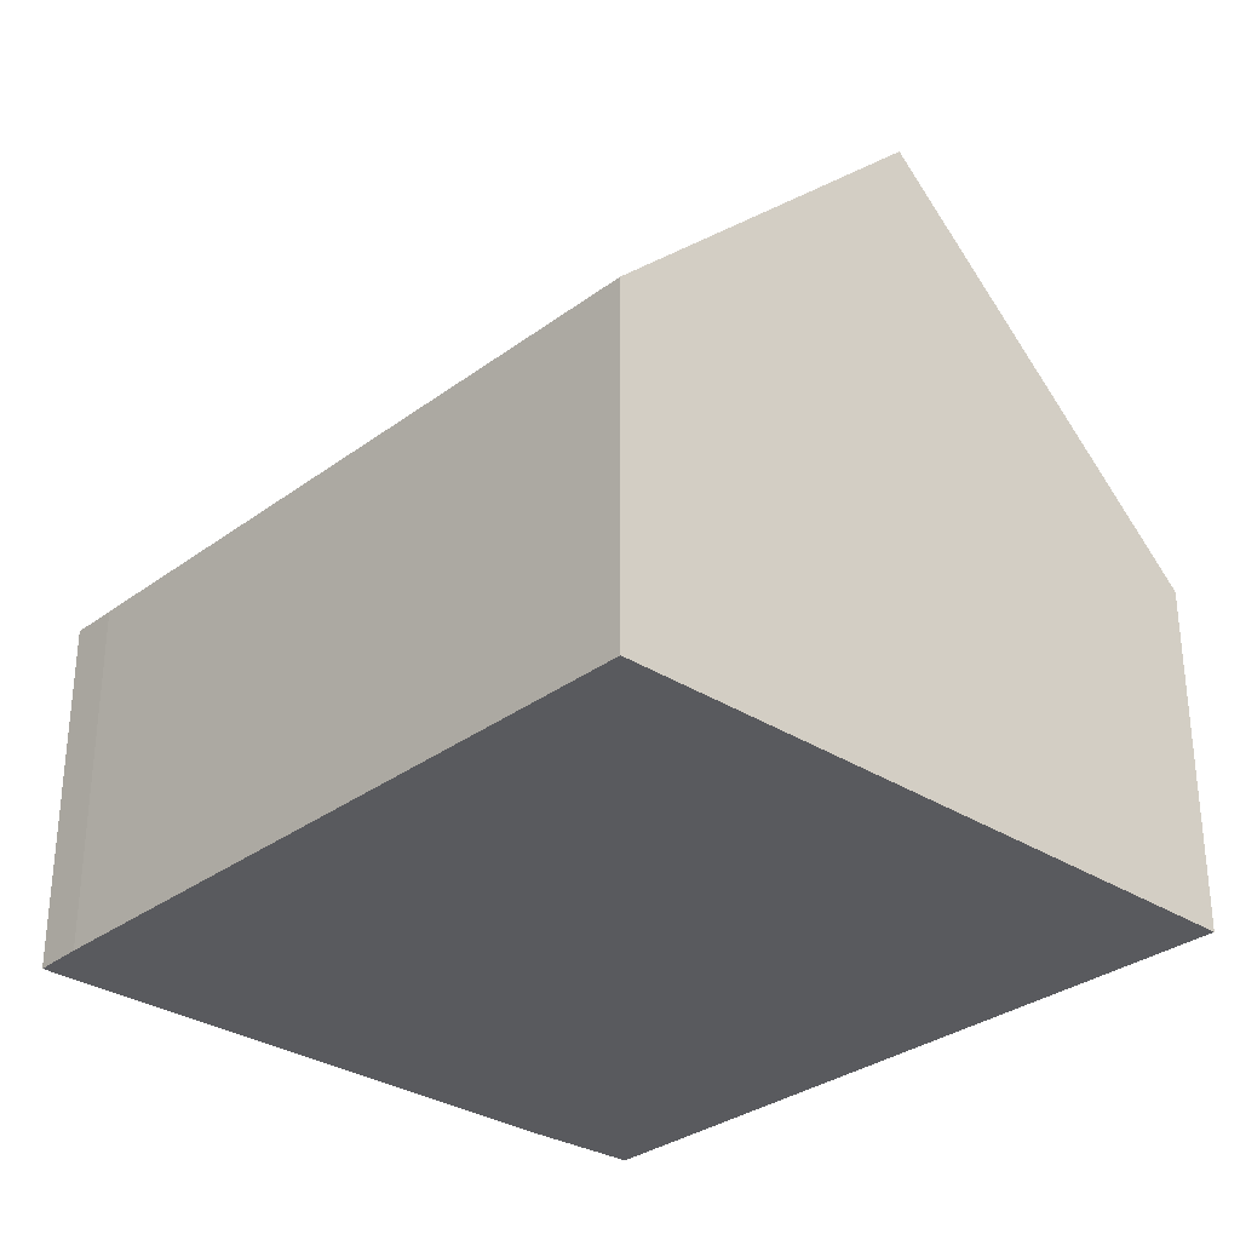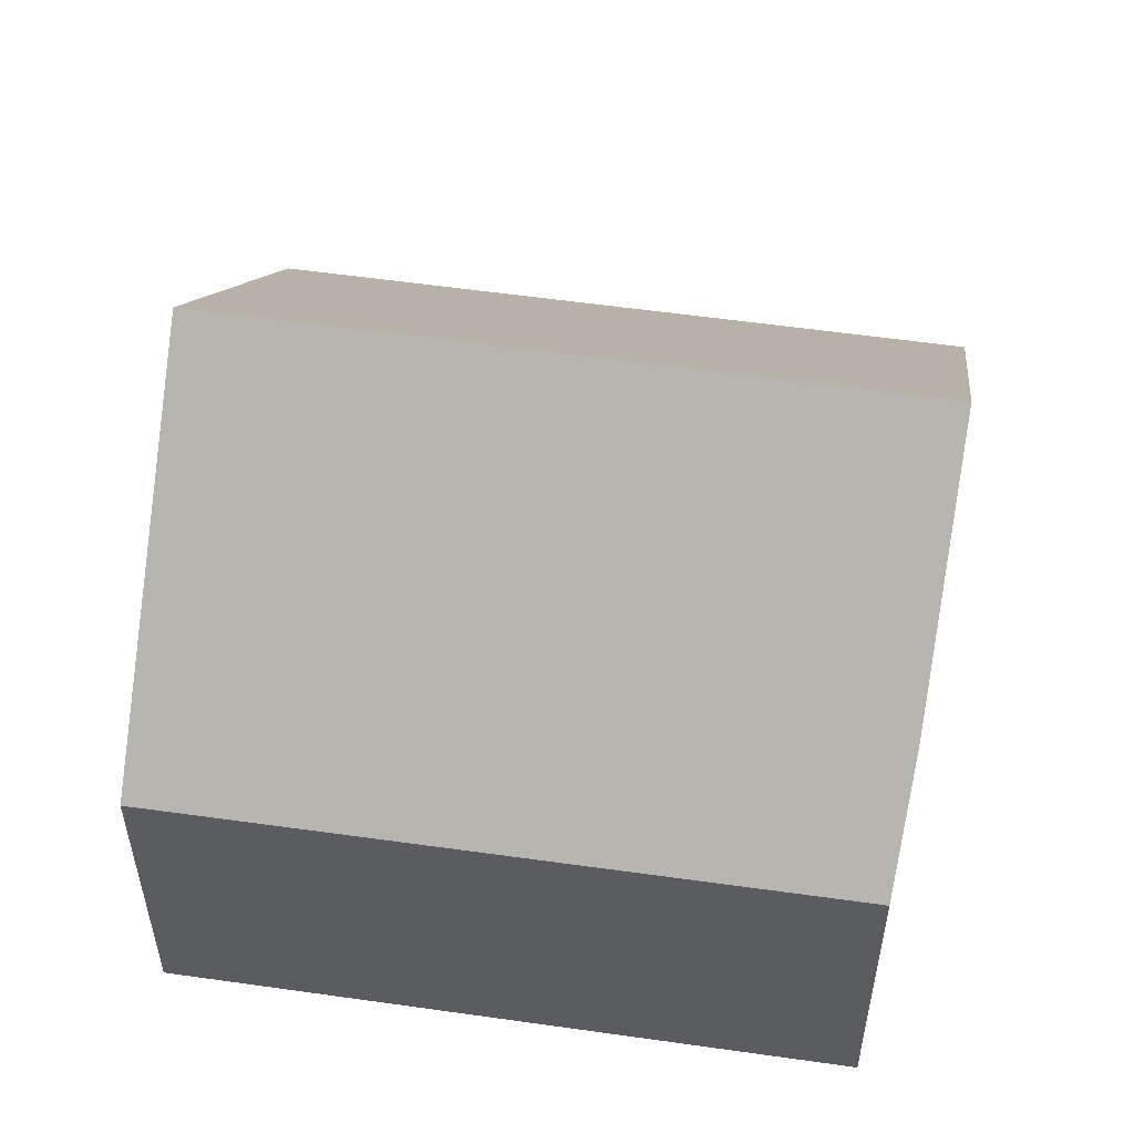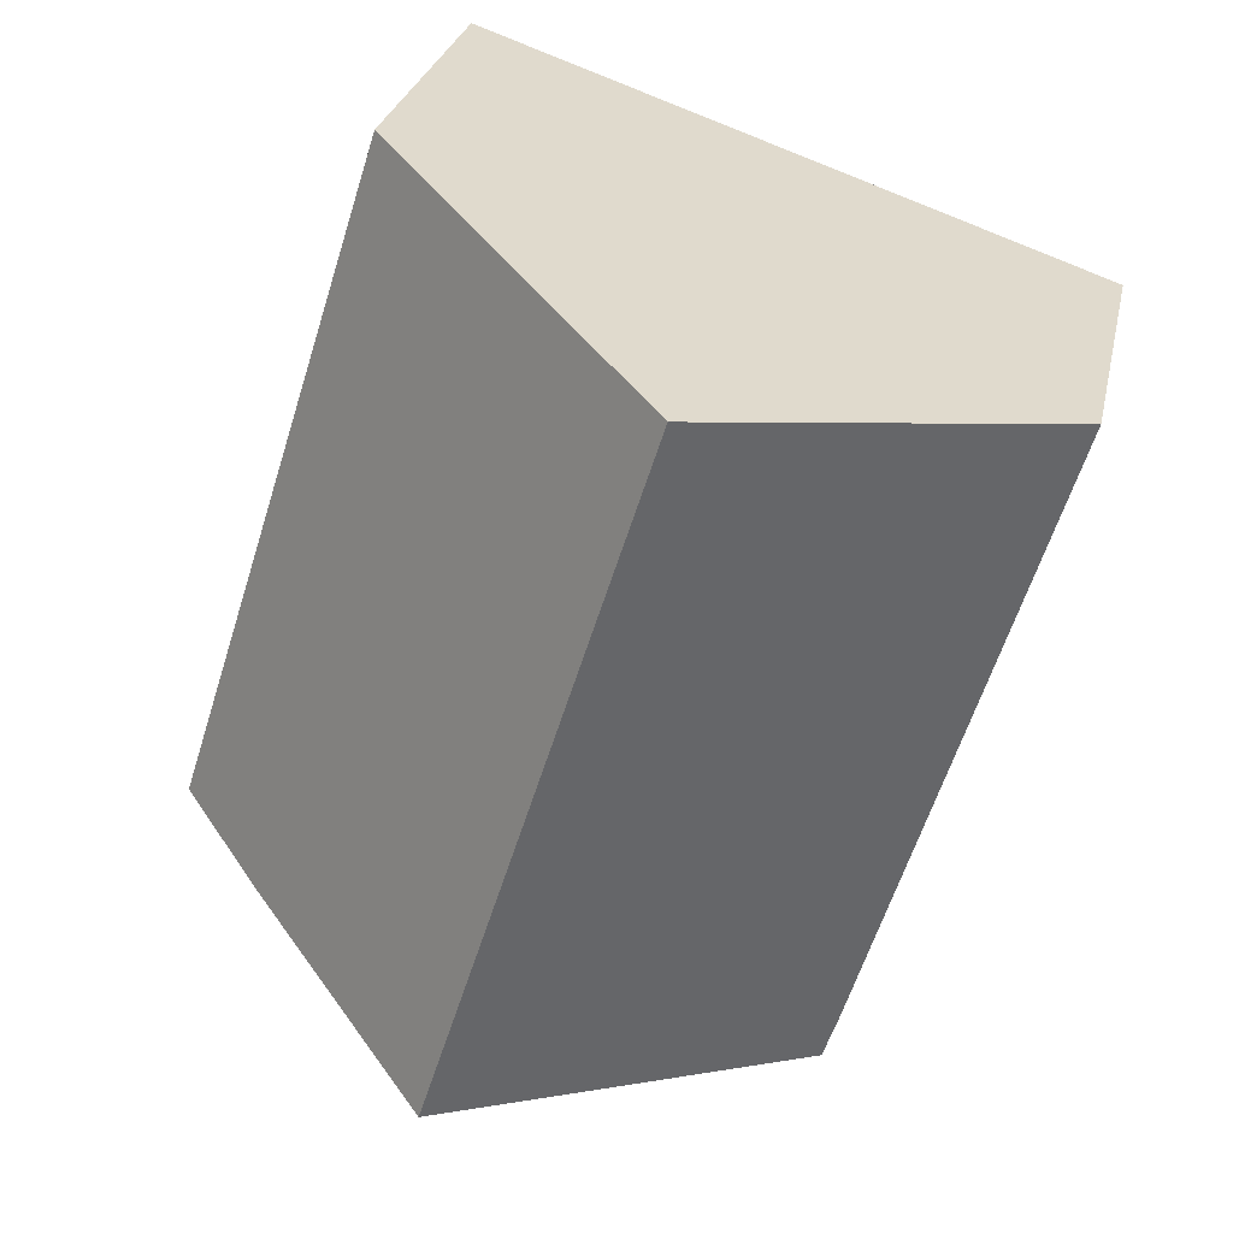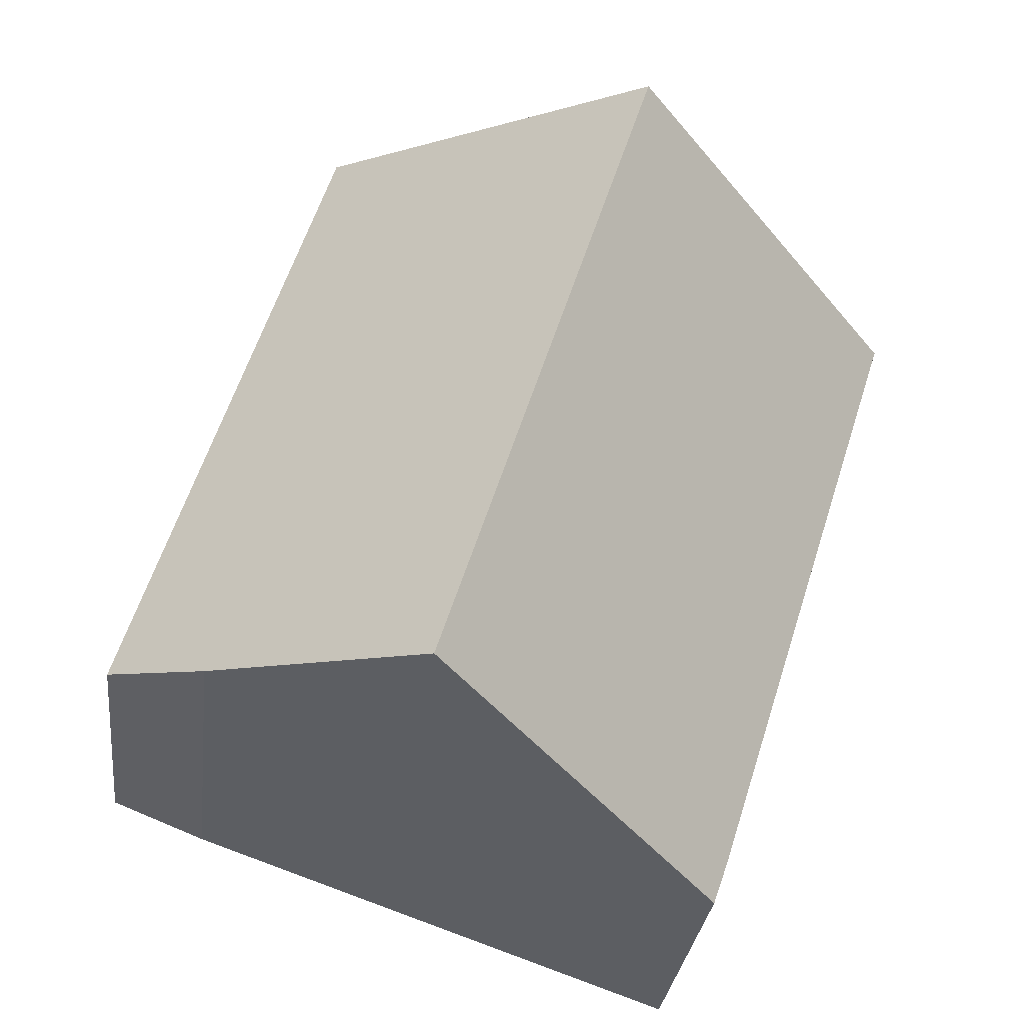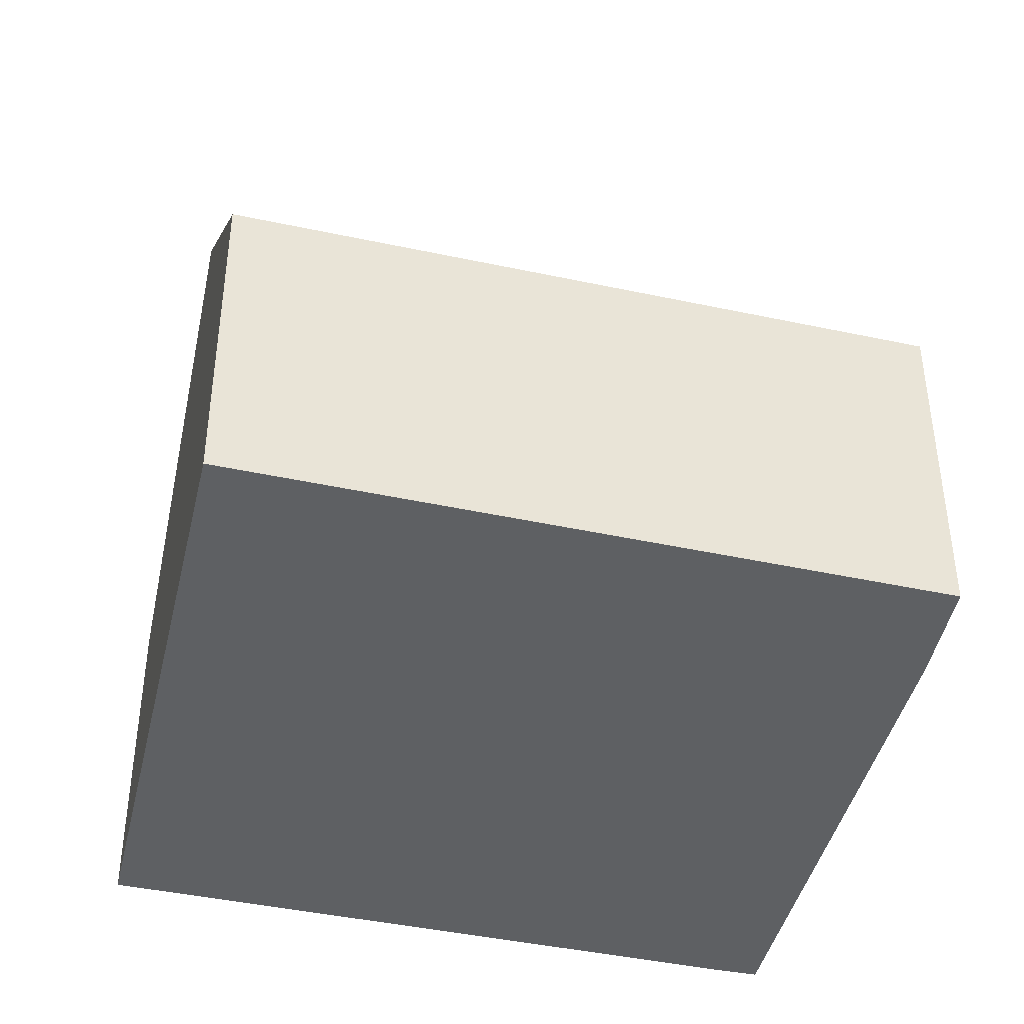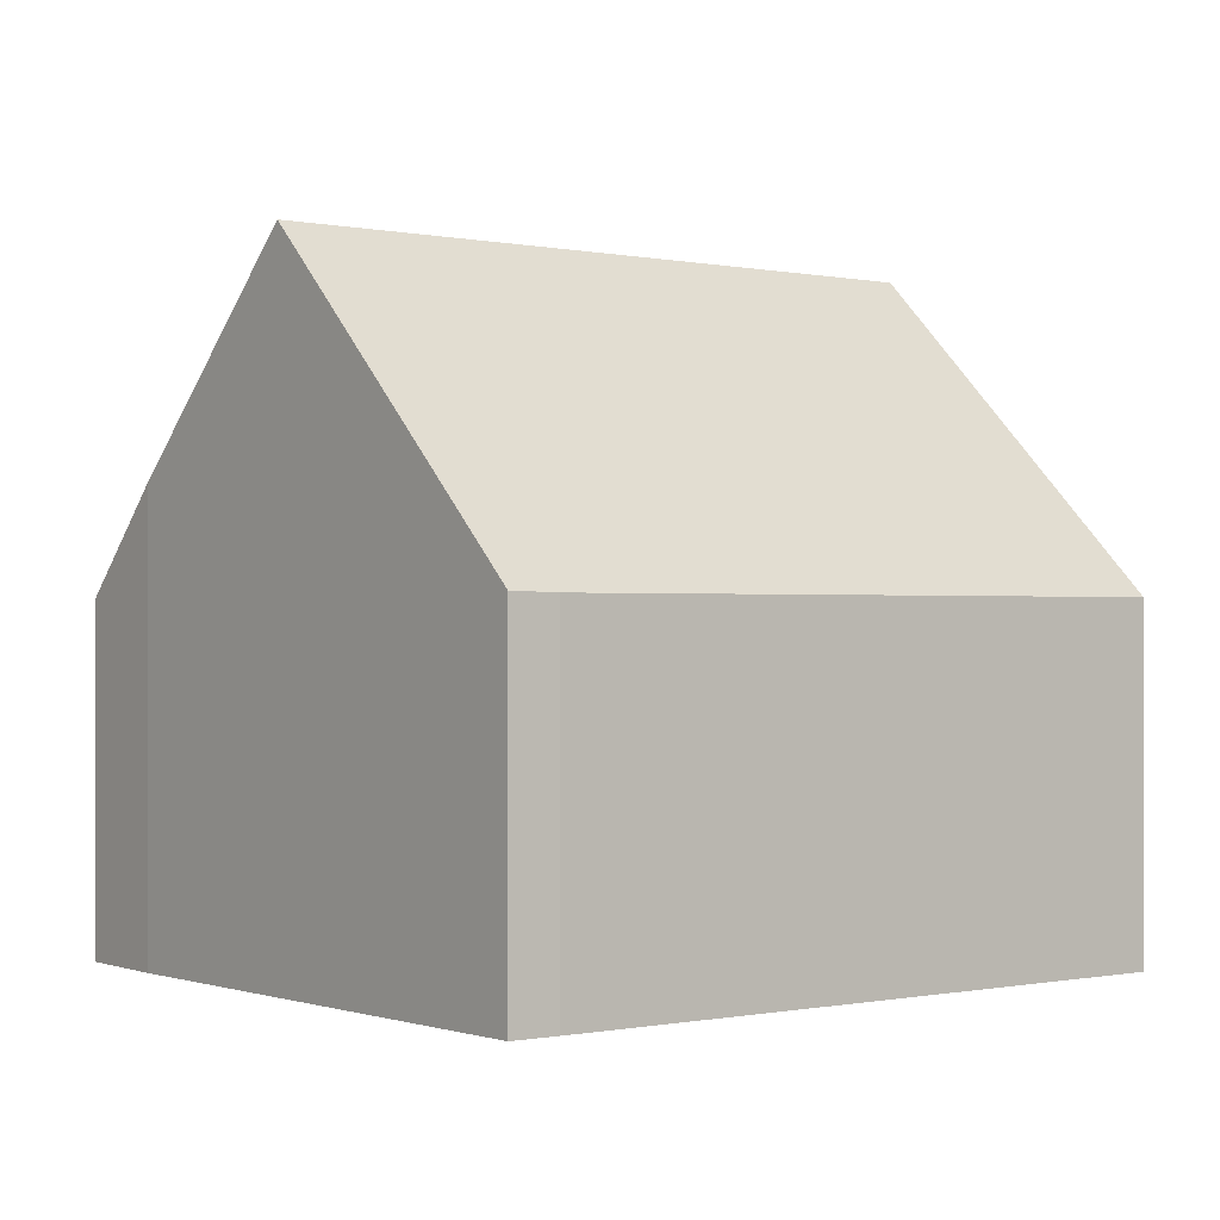
<metadata>
{"format":"obj","ext":"obj","renderer":"f3d","projection":"perspective","resolution":1024,"background":"white","views":[{"elev":-31.6,"azim":-61.1,"up":"+Y"},{"elev":54.5,"azim":81.1,"up":"+Y"},{"elev":27.2,"azim":-168.2,"up":"+Z"},{"elev":-29.8,"azim":173.4,"up":"+Z"},{"elev":-42.7,"azim":58.0,"up":"+Y"},{"elev":-0.4,"azim":-146.6,"up":"+Y"}]}
</metadata>
<code>
v  4.315 8.948 1.479
v  10.2 6.04 -6.881
v  7.293 8.948 -7.885
v  11.59 4.623 -6.326
v  8.668 4.591 2.97
v  4.911 6.562 -8.708
v  0 4.629 2.834e-16
v  2.981 4.629 -9.375
v  2.763 4.612 -8.747
v  10.2 4.213e-16 -6.881
v  7.293 4.828e-16 -7.885
v  2.981 5.741e-16 -9.375
v  4.911 5.332e-16 -8.708
v  11.59 3.874e-16 -6.326
v  2.763 5.356e-16 -8.747
v  0 0 0
v  4.315 -9.056e-17 1.479
v  8.668 -1.819e-16 2.97
g defaultobject
f 1 2 3
f 2 1 4
f 4 1 5
f 6 1 3
f 1 6 7
f 7 6 8
f 7 8 9
f 2 6 3
f 6 2 10
f 6 10 8
f 8 10 11
f 8 11 12
f 12 11 13
f 4 10 2
f 10 4 14
f 12 9 8
f 9 12 15
f 9 16 7
f 16 9 15
f 16 1 7
f 1 16 5
f 5 16 17
f 5 17 18
f 5 14 4
f 14 5 18
f 15 17 16
f 17 15 12
f 17 12 13
f 17 13 11
f 17 11 18
f 18 11 10
f 18 10 14

</code>
